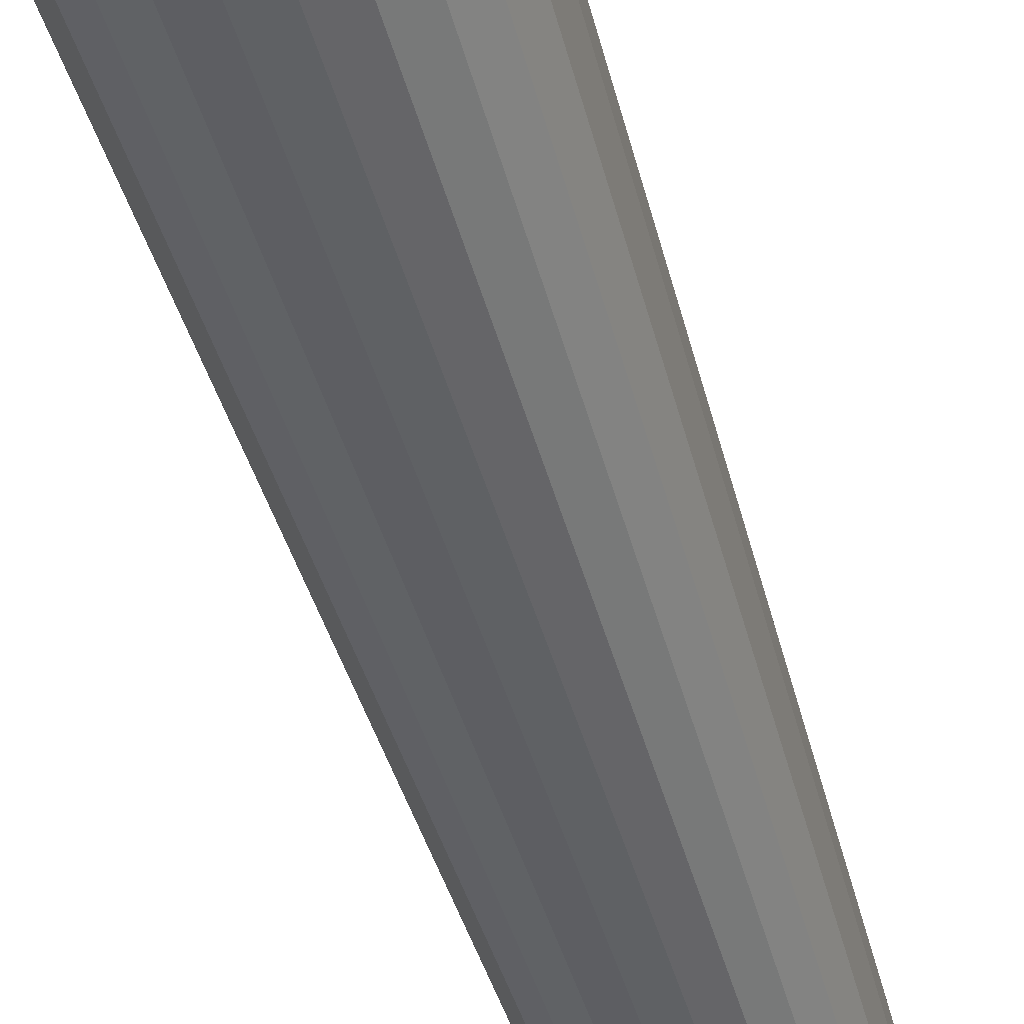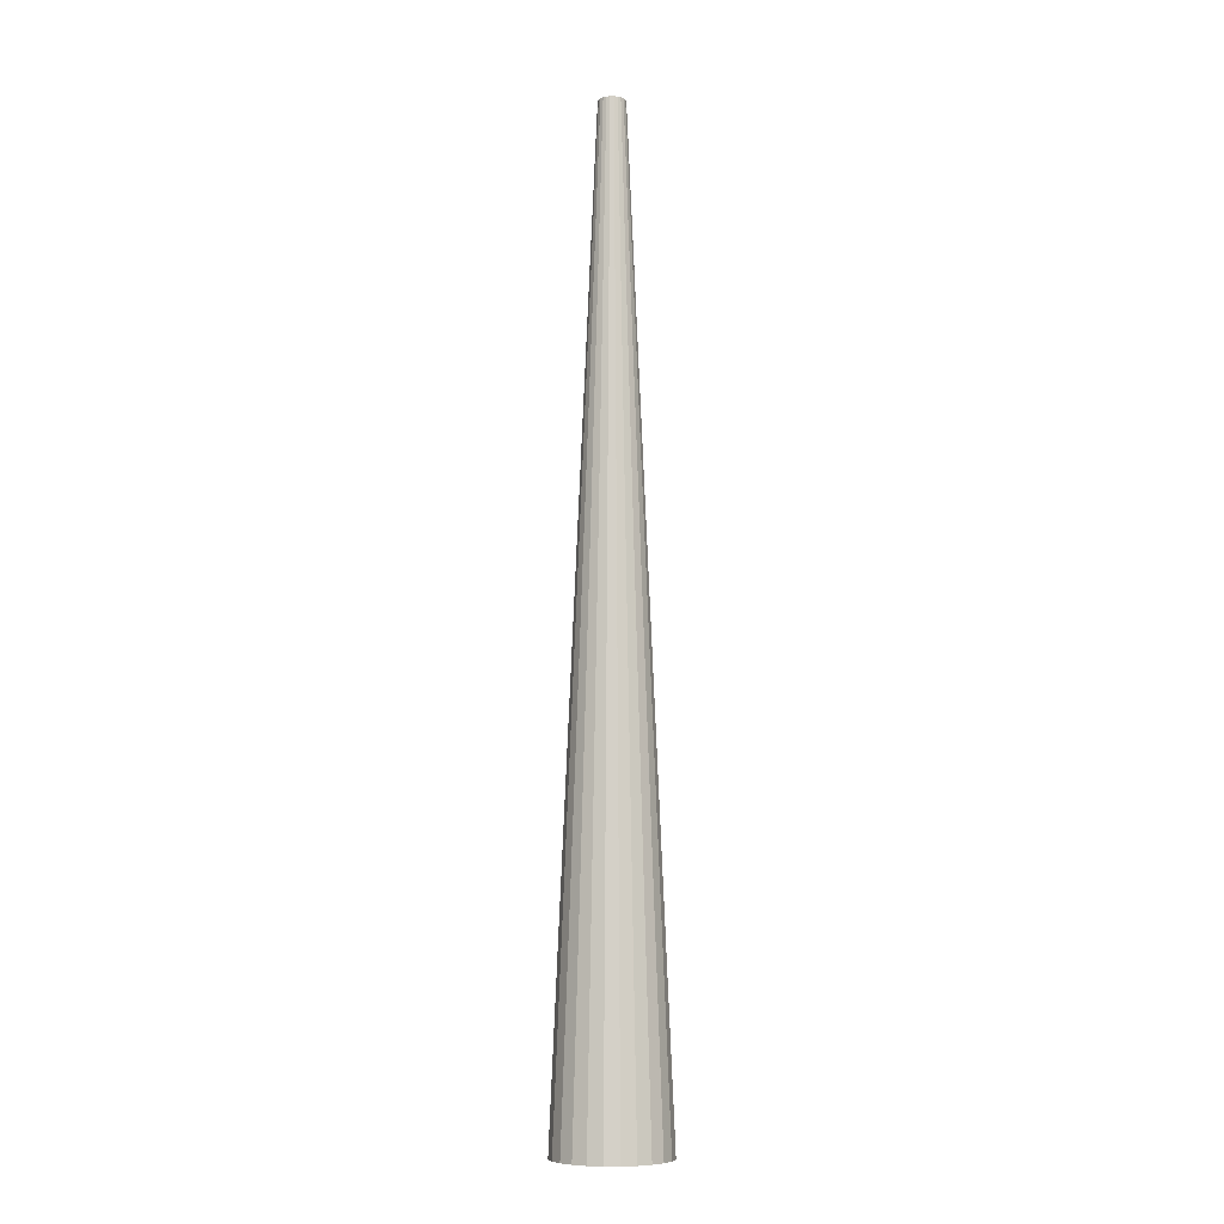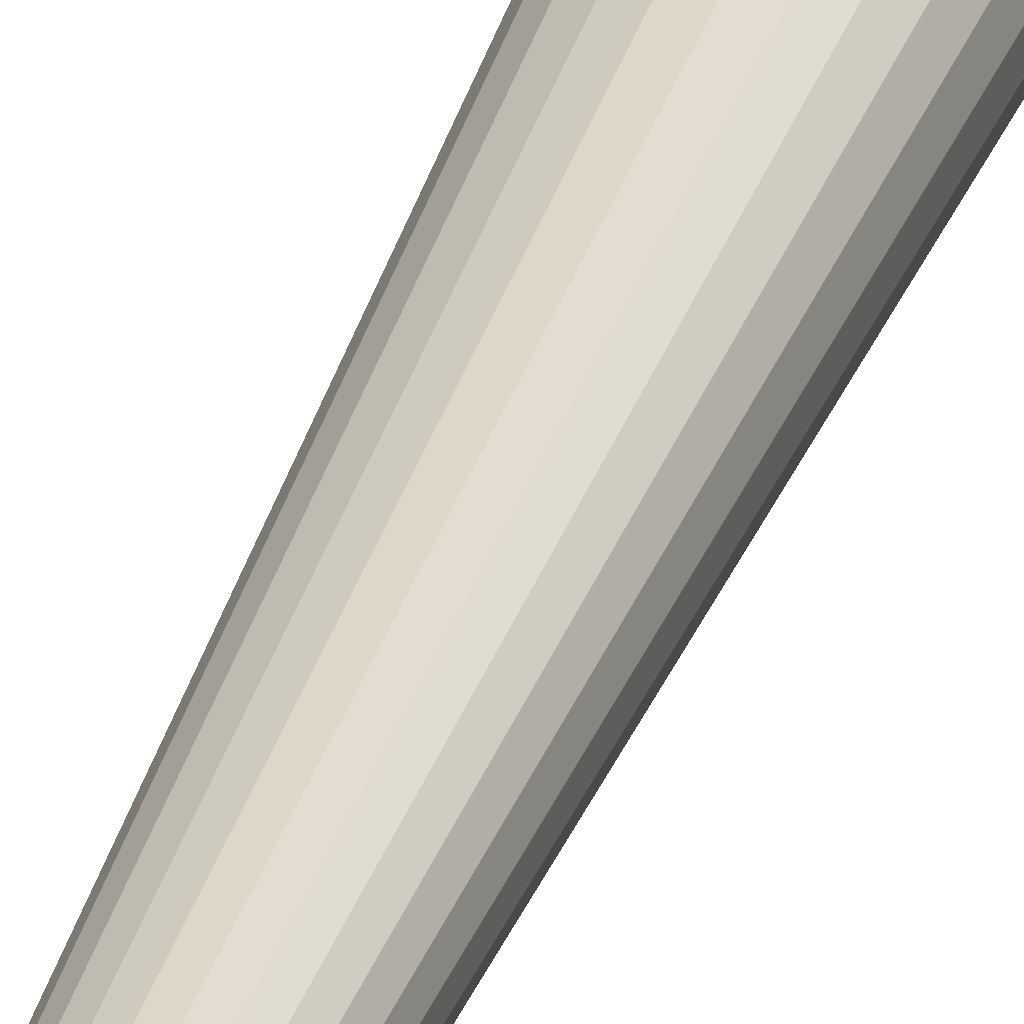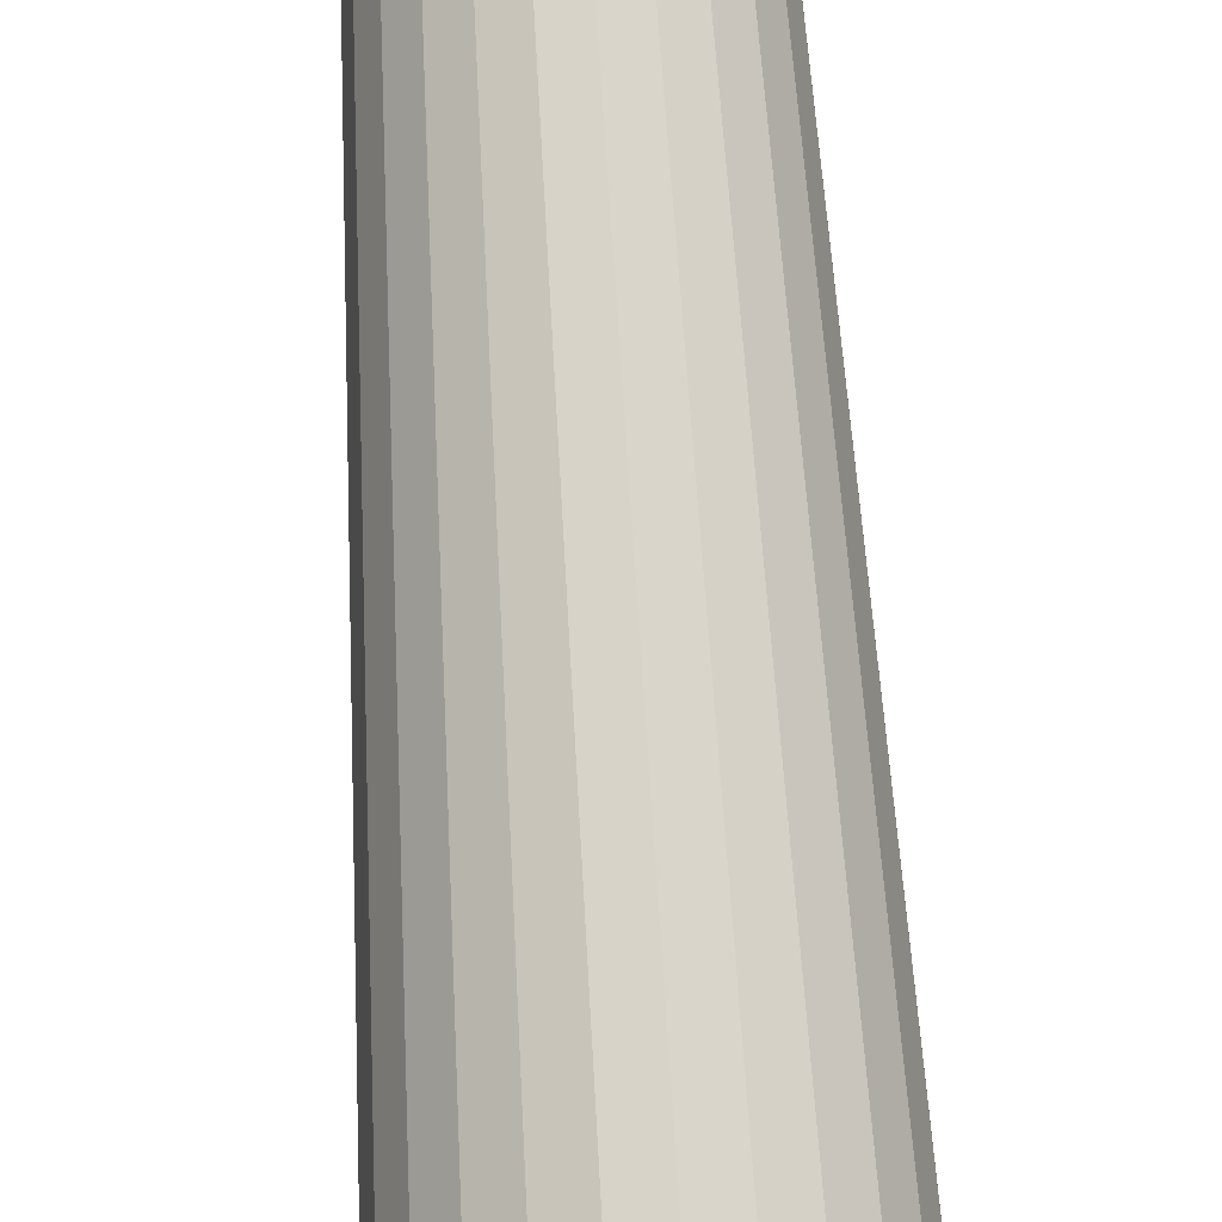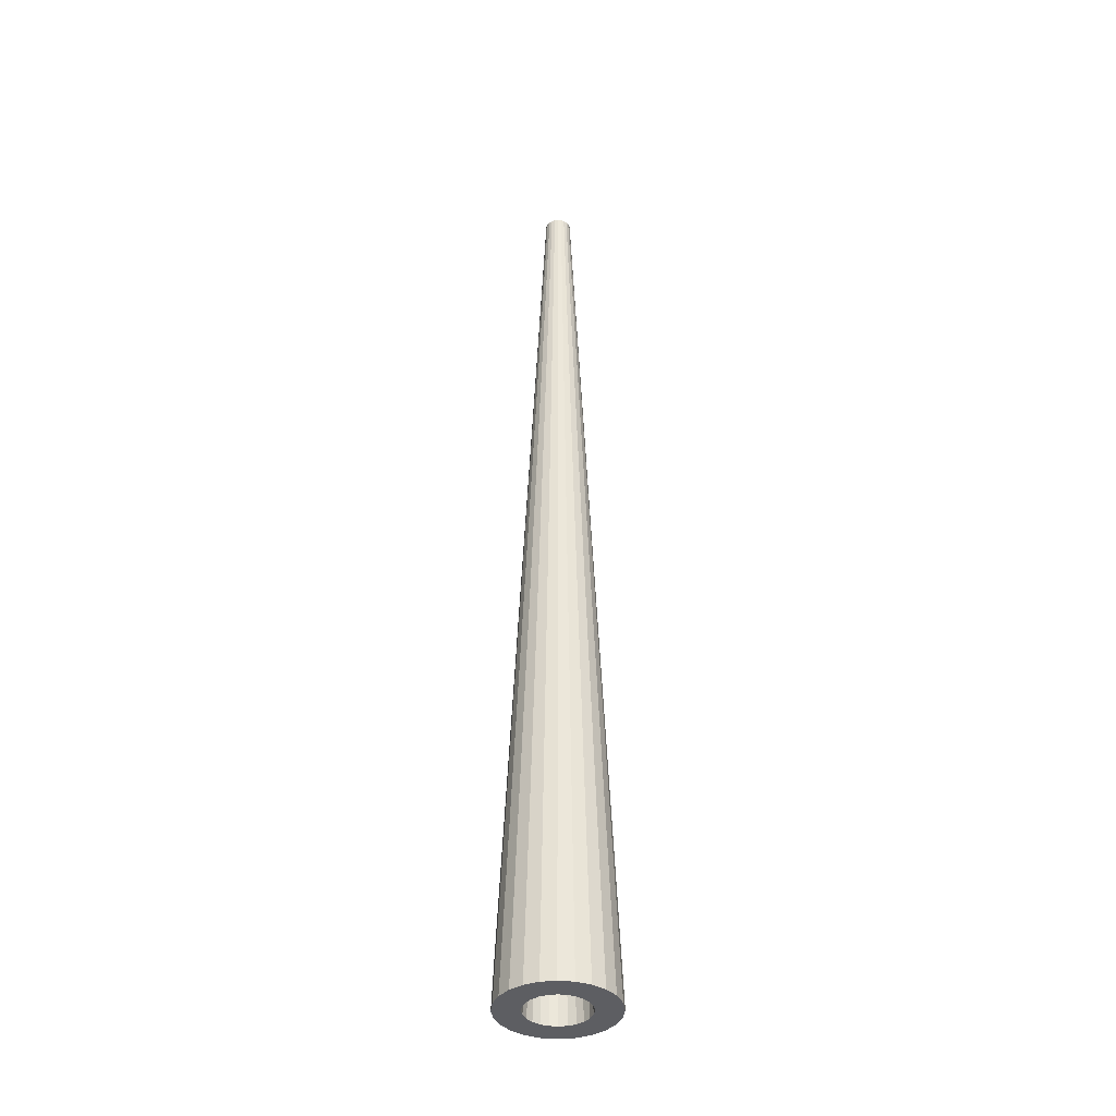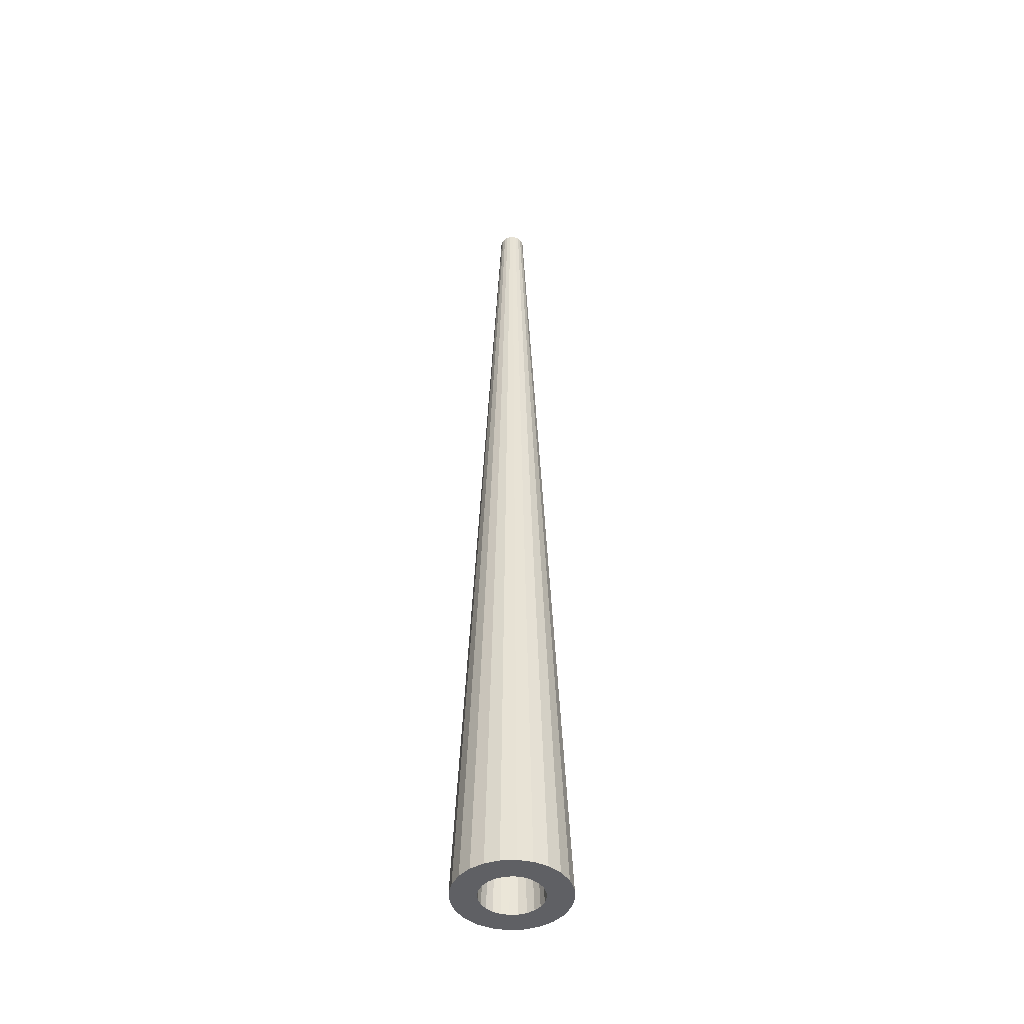
<metadata>
{"format":"obj","ext":"obj","renderer":"f3d","projection":"perspective","resolution":1024,"background":"white","views":[{"elev":-48.5,"azim":15.9,"up":"+Z"},{"elev":-7.6,"azim":-122.5,"up":"+Y"},{"elev":27.4,"azim":-166.0,"up":"+Z"},{"elev":77.4,"azim":-3.6,"up":"+Z"},{"elev":-38.3,"azim":-159.5,"up":"+Y"},{"elev":-45.1,"azim":120.7,"up":"+Y"}]}
</metadata>
<code>
g Thrust2-SKP--Color_I06
v -0.04647 3.794 0.000765
v -0.2408 0 -0.04577
v -0.2436 0 0.01793
v -0.04594 3.794 -0.01134
v 0.2403 0 0.03925
v 0.04182 3.794 0.01637
v 0.2211 0 0.1001
v 0.04547 3.794 0.004814
v -0.04385 3.794 0.01259
v -0.2436 0 0.01793
v -0.2298 0 0.08019
v -0.04647 3.794 0.000765
v 0.1868 0 0.1538
v 0.02637 3.794 0.03476
v 0.1398 0 0.1969
v 0.03531 3.794 0.02658
v -0.03826 3.794 0.02334
v -0.2298 0 0.08019
v -0.2004 0 0.1368
v -0.04385 3.794 0.01259
v -0.1873 0 -0.1603
v -0.02684 3.794 -0.04129
v -0.1403 0 -0.2034
v -0.03578 3.794 -0.03311
v -0.08369 0 -0.2328
v -0.004262 3.794 -0.0495
v -0.02143 0 -0.2466
v -0.01609 3.794 -0.04688
v -0.03578 3.794 -0.03311
v -0.2216 0 -0.1066
v -0.04229 3.794 -0.02289
v -0.1873 0 -0.1603
v -0.01987 3.794 0.03879
v -0.1573 0 0.1838
v -0.1036 0 0.2181
v -0.03008 3.794 0.03228
v -0.04229 3.794 -0.02289
v -0.2408 0 -0.04577
v -0.04594 3.794 -0.01134
v -0.2216 0 -0.1066
v 0.1999 0 -0.1433
v 0.02961 3.794 -0.0388
v 0.03779 3.794 -0.02987
v 0.1568 0 -0.1903
v 0.2293 0 -0.08672
v 0.03779 3.794 -0.02987
v 0.04338 3.794 -0.01912
v 0.1999 0 -0.1433
v -0.008311 3.794 0.04244
v -0.1036 0 0.2181
v -0.04274 0 0.2373
v -0.01987 3.794 0.03879
v 0.01562 3.794 0.04036
v 0.02096 0 0.2401
v 0.08322 0 0.2263
v 0.003792 3.794 0.04297
v 0.003792 3.794 0.04297
v -0.04274 0 0.2373
v 0.02096 0 0.2401
v -0.008311 3.794 0.04244
v 0.2211 0 0.1001
v 0.03531 3.794 0.02658
v 0.1868 0 0.1538
v 0.04182 3.794 0.01637
v 0.02637 3.794 0.03476
v 0.08322 0 0.2263
v 0.1398 0 0.1969
v 0.01562 3.794 0.04036
v 0.2431 0 -0.02446
v 0.04338 3.794 -0.01912
v 0.046 3.794 -0.007289
v 0.2293 0 -0.08672
v -0.02143 0 -0.2466
v 0.007842 3.794 -0.04896
v 0.04227 0 -0.2438
v -0.004262 3.794 -0.0495
v 0.04227 0 -0.2438
v 0.01939 3.794 -0.04532
v 0.1031 0 -0.2246
v 0.007842 3.794 -0.04896
v -0.03008 3.794 0.03228
v -0.2004 0 0.1368
v -0.1573 0 0.1838
v -0.03826 3.794 0.02334
v 0.01939 3.794 -0.04532
v 0.1568 0 -0.1903
v 0.1031 0 -0.2246
v 0.02961 3.794 -0.0388
v 0.2431 0 -0.02446
v 0.04547 3.794 0.004814
v 0.2403 0 0.03925
v 0.046 3.794 -0.007289
v -0.02684 3.794 -0.04129
v -0.08369 0 -0.2328
v -0.1403 0 -0.2034
v -0.01609 3.794 -0.04688
v -0.04385 3.794 0.01259
v -0.04594 3.794 -0.01134
v -0.04647 3.794 0.000765
v -0.04229 3.794 -0.02289
v -0.03826 3.794 0.02334
v -0.03578 3.794 -0.03311
v -0.03008 3.794 0.03228
v -0.02684 3.794 -0.04129
v -0.01987 3.794 0.03879
v -0.01609 3.794 -0.04688
v -0.008311 3.794 0.04244
v -0.004262 3.794 -0.0495
v 0.003792 3.794 0.04297
v 0.007842 3.794 -0.04896
v 0.01562 3.794 0.04036
v 0.01939 3.794 -0.04532
v 0.02637 3.794 0.03476
v 0.02961 3.794 -0.0388
v 0.03531 3.794 0.02658
v 0.03779 3.794 -0.02987
v 0.04182 3.794 0.01637
v 0.04338 3.794 -0.01912
v 0.04547 3.794 0.004814
v 0.046 3.794 -0.007289
f 1 2 3
f 2 1 4
f 5 6 7
f 6 5 8
f 9 10 11
f 10 9 12
f 13 14 15
f 14 13 16
f 17 18 19
f 18 17 20
f 21 22 23
f 22 21 24
f 25 26 27
f 26 25 28
f 29 30 31
f 30 29 32
f 33 34 35
f 34 33 36
f 37 38 39
f 38 37 40
f 41 42 43
f 42 41 44
f 45 46 47
f 46 45 48
f 49 50 51
f 50 49 52
f 53 54 55
f 54 53 56
f 57 58 59
f 58 57 60
f 61 62 63
f 62 61 64
f 65 66 67
f 66 65 68
f 69 70 71
f 70 69 72
f 73 74 75
f 74 73 76
f 77 78 79
f 78 77 80
f 81 82 83
f 82 81 84
f 85 86 87
f 86 85 88
f 89 90 91
f 90 89 92
f 93 94 95
f 94 93 96
f 97 98 99
f 98 97 100
f 100 97 101
f 100 101 102
f 102 101 103
f 102 103 104
f 104 103 105
f 104 105 106
f 106 105 107
f 106 107 108
f 108 107 109
f 108 109 110
f 110 109 111
f 110 111 112
f 112 111 113
f 112 113 114
f 114 113 115
f 114 115 116
f 116 115 117
f 116 117 118
f 118 117 119
f 118 119 120
g Thrust2-SKP--Color_C02
v 0.4424 0 -0.04181
v 0.1048 7.601 0.01529
v 0.4373 0 0.07406
v 0.106 7.601 -0.01252
v -0.1882 0 0.3993
v -0.06881 7.601 0.0784
v -0.286 0 0.337
v -0.04534 7.601 0.09336
v 0.1516 0 0.4143
v 0.009018 7.601 0.103
v 0.03832 0 0.4394
v 0.0362 7.601 0.09695
v -0.3405 0 -0.289
v -0.06136 7.601 -0.09063
v -0.2549 0 -0.3673
v -0.08189 7.601 -0.07183
v 0.4173 0 -0.1551
v 0.08714 7.601 -0.06439
v 0.09998 7.601 -0.03969
v 0.3638 0 -0.258
v -0.08189 7.601 -0.07183
v -0.4028 0 -0.1912
v -0.09686 7.601 -0.04836
v -0.3405 0 -0.289
v -0.09686 7.601 -0.04836
v -0.4378 0 -0.08058
v -0.1052 7.601 -0.02182
v -0.4028 0 -0.1912
v -0.1004 7.601 0.03317
v -0.4429 0 0.03529
v -0.4178 0 0.1485
v -0.1065 7.601 0.00599
v 0.4373 0 0.07406
v 0.09639 7.601 0.04184
v 0.4024 0 0.1847
v 0.1048 7.601 0.01529
v 0.009018 7.601 0.103
v -0.07755 0 0.4343
v 0.03832 0 0.4394
v -0.01879 7.601 0.1017
v 0.04487 7.601 -0.09989
v 0.2855 0 -0.3435
v 0.1877 0 -0.4059
v 0.06834 7.601 -0.08492
v -0.06136 7.601 -0.09063
v -0.152 0 -0.4208
v -0.2549 0 -0.3673
v -0.03667 7.601 -0.1035
v 0.06089 7.601 0.08411
v 0.1516 0 0.4143
v 0.2545 0 0.3608
v 0.0362 7.601 0.09695
v 0.34 0 0.2825
v 0.06089 7.601 0.08411
v 0.2545 0 0.3608
v 0.08142 7.601 0.06531
v -0.01879 7.601 0.1017
v -0.1882 0 0.3993
v -0.07755 0 0.4343
v -0.04534 7.601 0.09336
v 0.4424 0 -0.04181
v 0.09998 7.601 -0.03969
v 0.106 7.601 -0.01252
v 0.4173 0 -0.1551
v 0.07709 0 -0.4408
v 0.04487 7.601 -0.09989
v 0.1877 0 -0.4059
v 0.01832 7.601 -0.1083
v -0.08761 7.601 0.05786
v -0.4178 0 0.1485
v -0.3643 0 0.2514
v -0.1004 7.601 0.03317
v -0.009487 7.601 -0.1095
v 0.07709 0 -0.4408
v -0.03879 0 -0.4459
v 0.01832 7.601 -0.1083
v -0.152 0 -0.4208
v -0.009487 7.601 -0.1095
v -0.03879 0 -0.4459
v -0.03667 7.601 -0.1035
v -0.1065 7.601 0.00599
v -0.4378 0 -0.08058
v -0.4429 0 0.03529
v -0.1052 7.601 -0.02182
v 0.3638 0 -0.258
v 0.06834 7.601 -0.08492
v 0.08714 7.601 -0.06439
v 0.2855 0 -0.3435
v -0.1004 7.601 0.03317
v -0.1052 7.601 -0.02182
v -0.1065 7.601 0.00599
v -0.09686 7.601 -0.04836
v -0.08761 7.601 0.05786
v -0.08189 7.601 -0.07183
v -0.06881 7.601 0.0784
v -0.06136 7.601 -0.09063
v -0.04534 7.601 0.09336
v -0.03667 7.601 -0.1035
v -0.01879 7.601 0.1017
v -0.009487 7.601 -0.1095
v 0.009018 7.601 0.103
v 0.01832 7.601 -0.1083
v 0.0362 7.601 0.09695
v 0.04487 7.601 -0.09989
v 0.06089 7.601 0.08411
v 0.06834 7.601 -0.08492
v 0.08142 7.601 0.06531
v 0.08714 7.601 -0.06439
v 0.09639 7.601 0.04184
v 0.09998 7.601 -0.03969
v 0.1048 7.601 0.01529
v 0.106 7.601 -0.01252
v 0.4024 0 0.1847
v 0.08142 7.601 0.06531
v 0.34 0 0.2825
v 0.09639 7.601 0.04184
v -0.06881 7.601 0.0784
v -0.3643 0 0.2514
v -0.286 0 0.337
v -0.08761 7.601 0.05786
v -0.2549 0 -0.3673
v -0.2408 0 -0.04577
v -0.2436 0 0.01793
v -0.152 0 -0.4208
v -0.2216 0 -0.1066
v -0.1873 0 -0.1603
v -0.1403 0 -0.2034
v -0.03879 0 -0.4459
v -0.08369 0 -0.2328
v -0.02143 0 -0.2466
v 0.07709 0 -0.4408
v 0.04227 0 -0.2438
v 0.1031 0 -0.2246
v 0.1877 0 -0.4059
v 0.1568 0 -0.1903
v 0.1999 0 -0.1433
v 0.2855 0 -0.3435
v 0.2293 0 -0.08672
v 0.2431 0 -0.02446
v 0.2545 0 0.3608
v 0.34 0 0.2825
v 0.3638 0 -0.258
v 0.4024 0 0.1847
v 0.4173 0 -0.1551
v 0.4373 0 0.07406
v 0.4424 0 -0.04181
v -0.4378 0 -0.08058
v -0.4178 0 0.1485
v -0.4429 0 0.03529
v -0.4028 0 -0.1912
v -0.3643 0 0.2514
v -0.3405 0 -0.289
v -0.286 0 0.337
v -0.1882 0 0.3993
v -0.2298 0 0.08019
v -0.2004 0 0.1368
v -0.1573 0 0.1838
v -0.07755 0 0.4343
v -0.1036 0 0.2181
v -0.04274 0 0.2373
v 0.03832 0 0.4394
v 0.02096 0 0.2401
v 0.08322 0 0.2263
v 0.1516 0 0.4143
v 0.1398 0 0.1969
v 0.1868 0 0.1538
v 0.2211 0 0.1001
v 0.2403 0 0.03925
f 121 122 123
f 122 121 124
f 125 126 127
f 126 125 128
f 129 130 131
f 130 129 132
f 133 134 135
f 134 133 136
f 137 138 139
f 138 137 140
f 141 142 143
f 142 141 144
f 145 146 147
f 146 145 148
f 149 150 151
f 150 149 152
f 153 154 155
f 154 153 156
f 157 158 159
f 158 157 160
f 161 162 163
f 162 161 164
f 165 166 167
f 166 165 168
f 169 170 171
f 170 169 172
f 173 174 175
f 174 173 176
f 177 178 179
f 178 177 180
f 181 182 183
f 182 181 184
f 185 186 187
f 186 185 188
f 189 190 191
f 190 189 192
f 193 194 195
f 194 193 196
f 197 198 199
f 198 197 200
f 201 202 203
f 202 201 204
f 205 206 207
f 206 205 208
f 209 210 211
f 210 209 212
f 212 209 213
f 212 213 214
f 214 213 215
f 214 215 216
f 216 215 217
f 216 217 218
f 218 217 219
f 218 219 220
f 220 219 221
f 220 221 222
f 222 221 223
f 222 223 224
f 224 223 225
f 224 225 226
f 226 225 227
f 226 227 228
f 228 227 229
f 228 229 230
f 230 229 231
f 230 231 232
f 233 234 235
f 234 233 236
f 237 238 239
f 238 237 240
f 241 242 243
f 242 241 244
f 242 244 245
f 245 244 246
f 246 244 247
f 247 244 248
f 247 248 249
f 249 248 250
f 250 248 251
f 250 251 252
f 252 251 253
f 253 251 254
f 253 254 255
f 255 254 256
f 256 254 257
f 256 257 258
f 258 257 259
f 259 257 260
f 260 257 261
f 261 257 262
f 261 262 263
f 263 262 264
f 263 264 265
f 265 264 266
f 267 268 269
f 268 267 270
f 268 270 271
f 271 270 272
f 271 272 273
f 273 272 241
f 273 241 243
f 273 243 274
f 274 243 275
f 274 275 276
f 274 276 277
f 274 277 278
f 278 277 279
f 278 279 280
f 278 280 281
f 281 280 282
f 281 282 283
f 281 283 284
f 284 283 285
f 284 285 286
f 284 286 260
f 260 286 287
f 260 287 288
f 260 288 259

</code>
